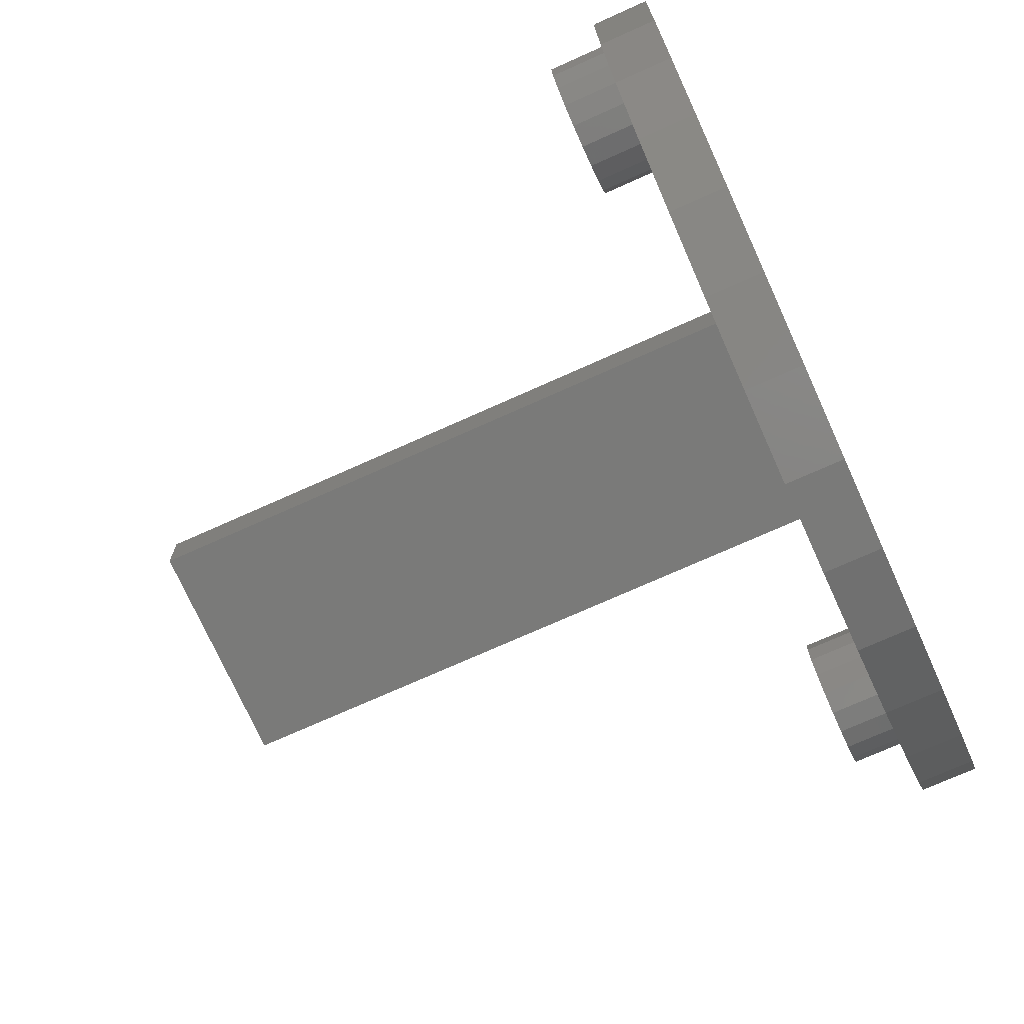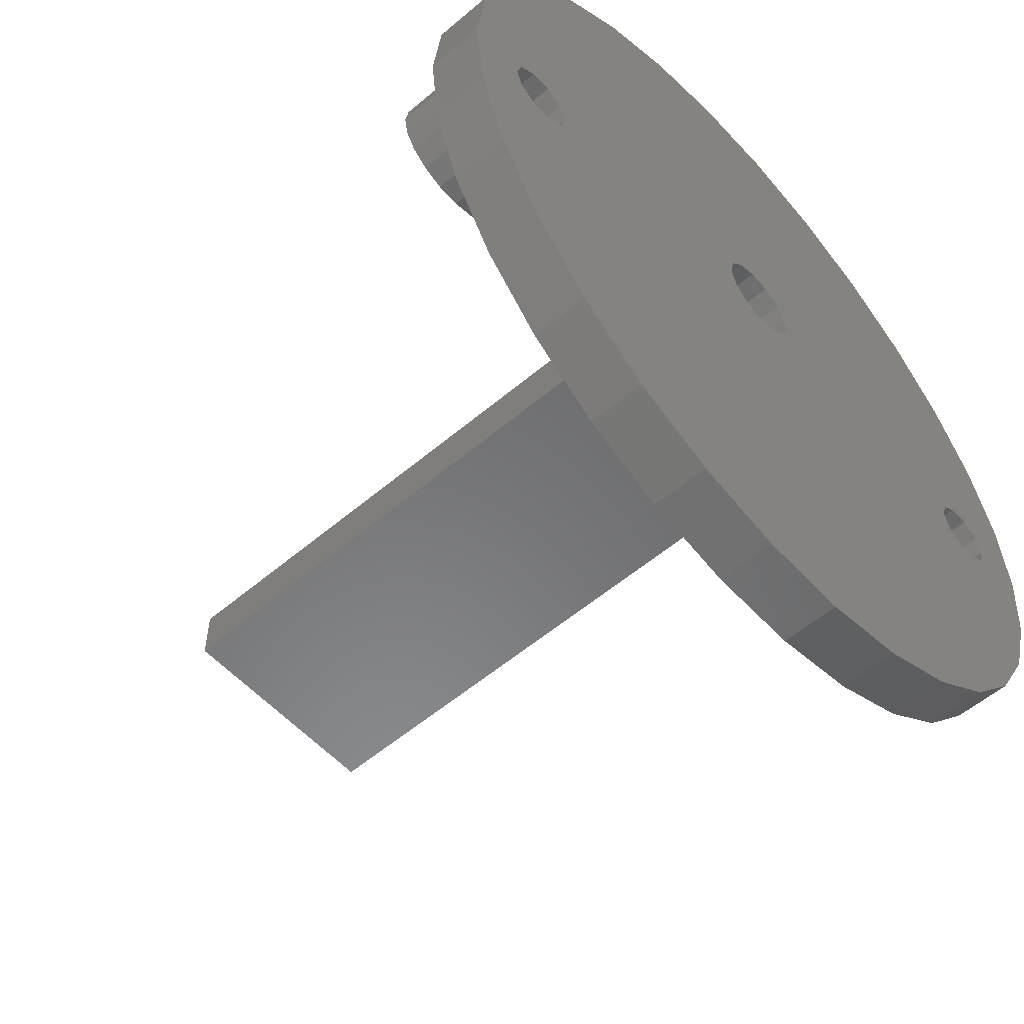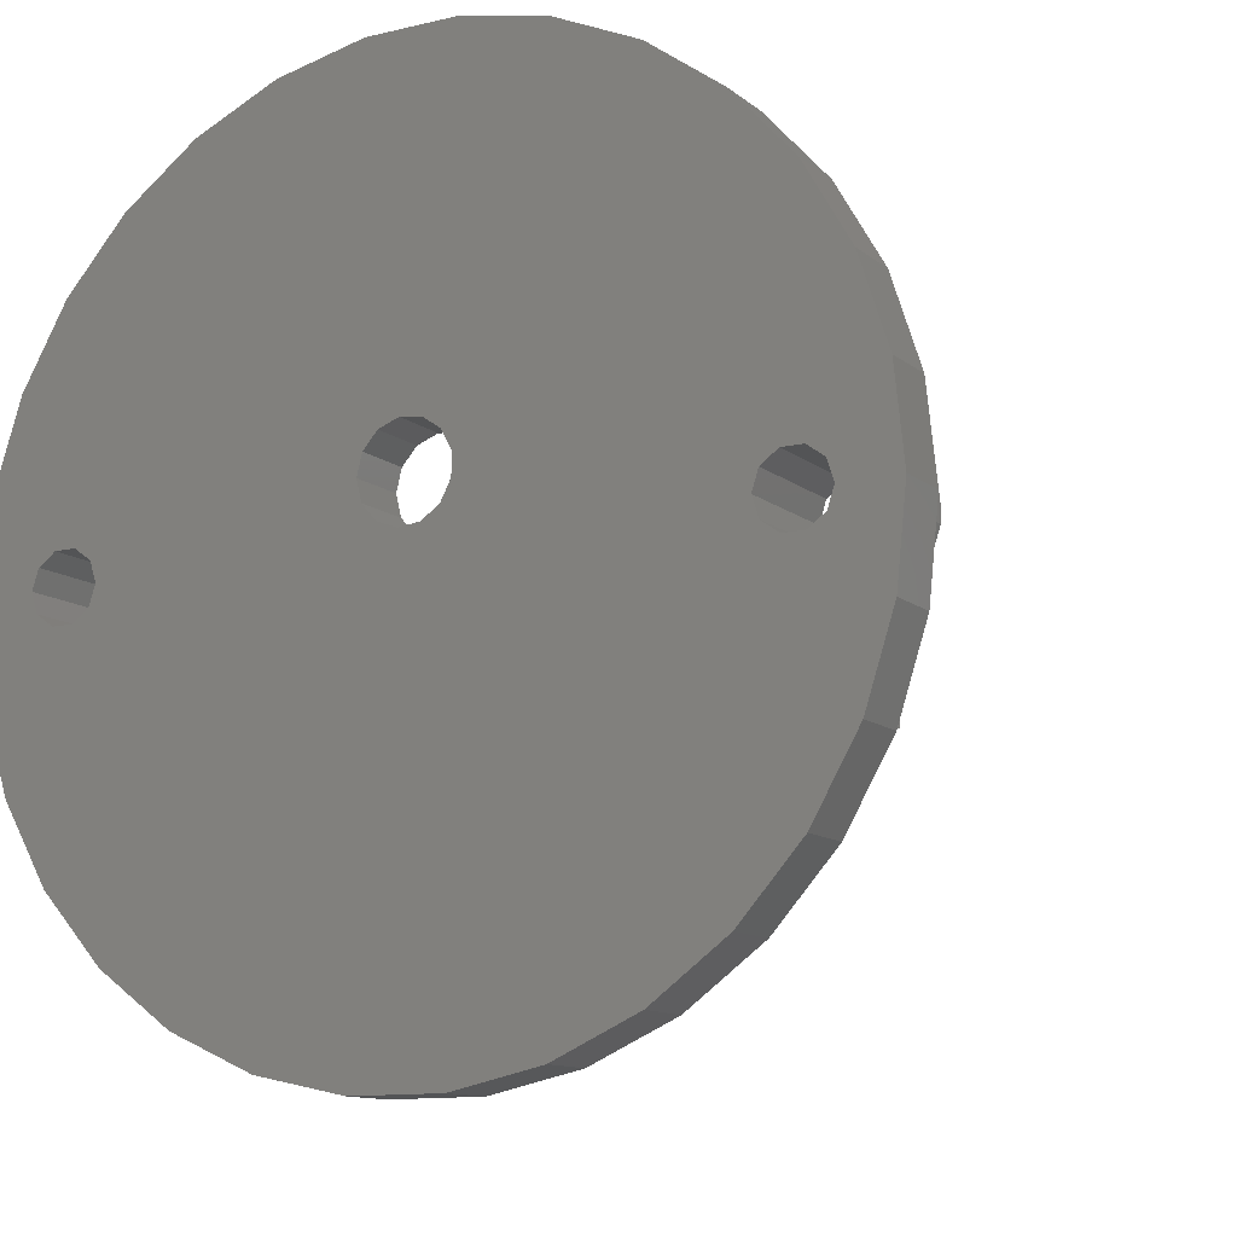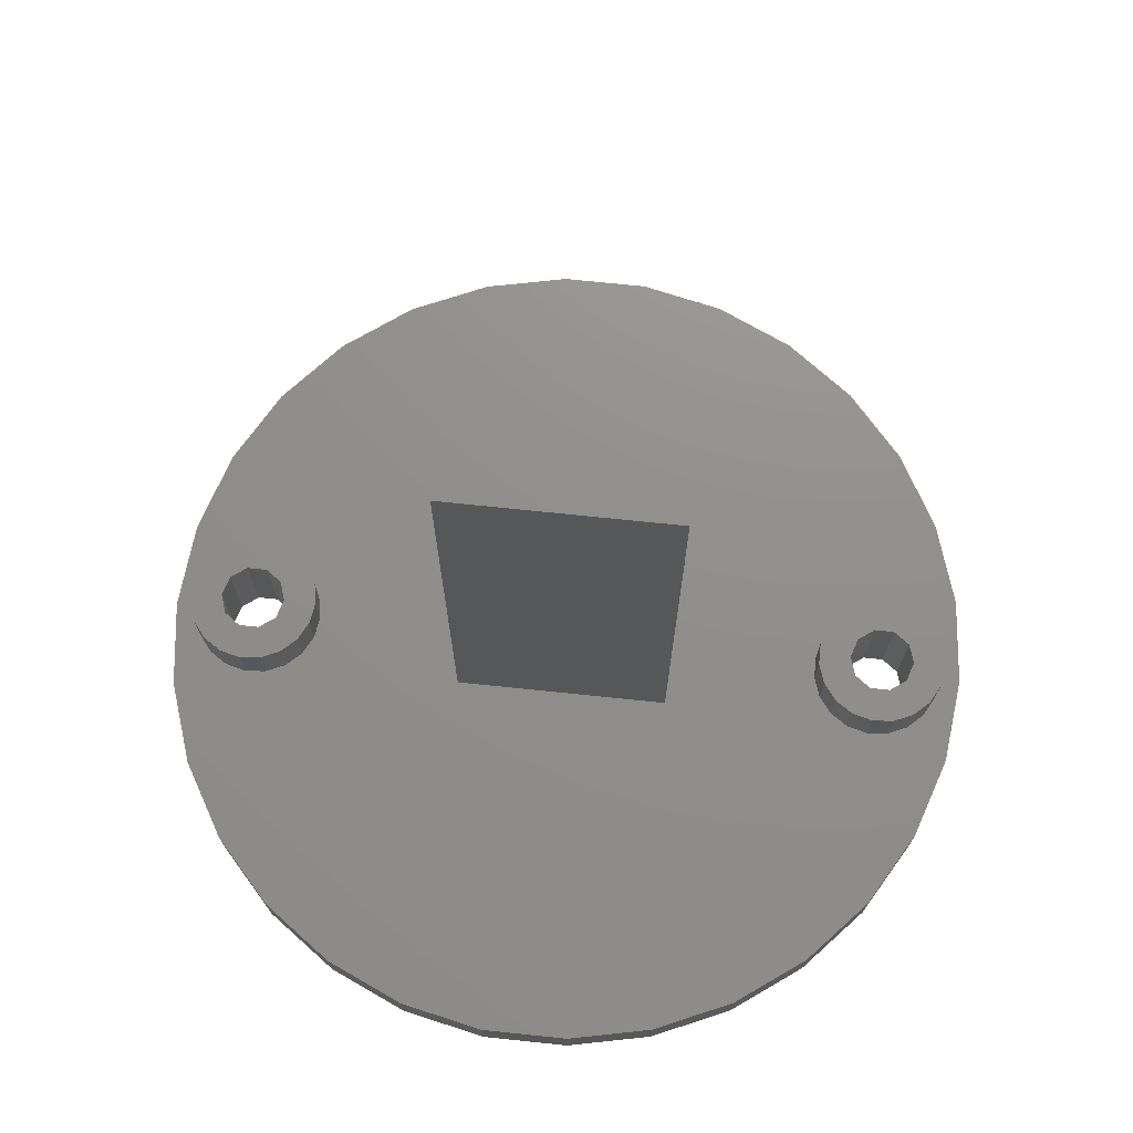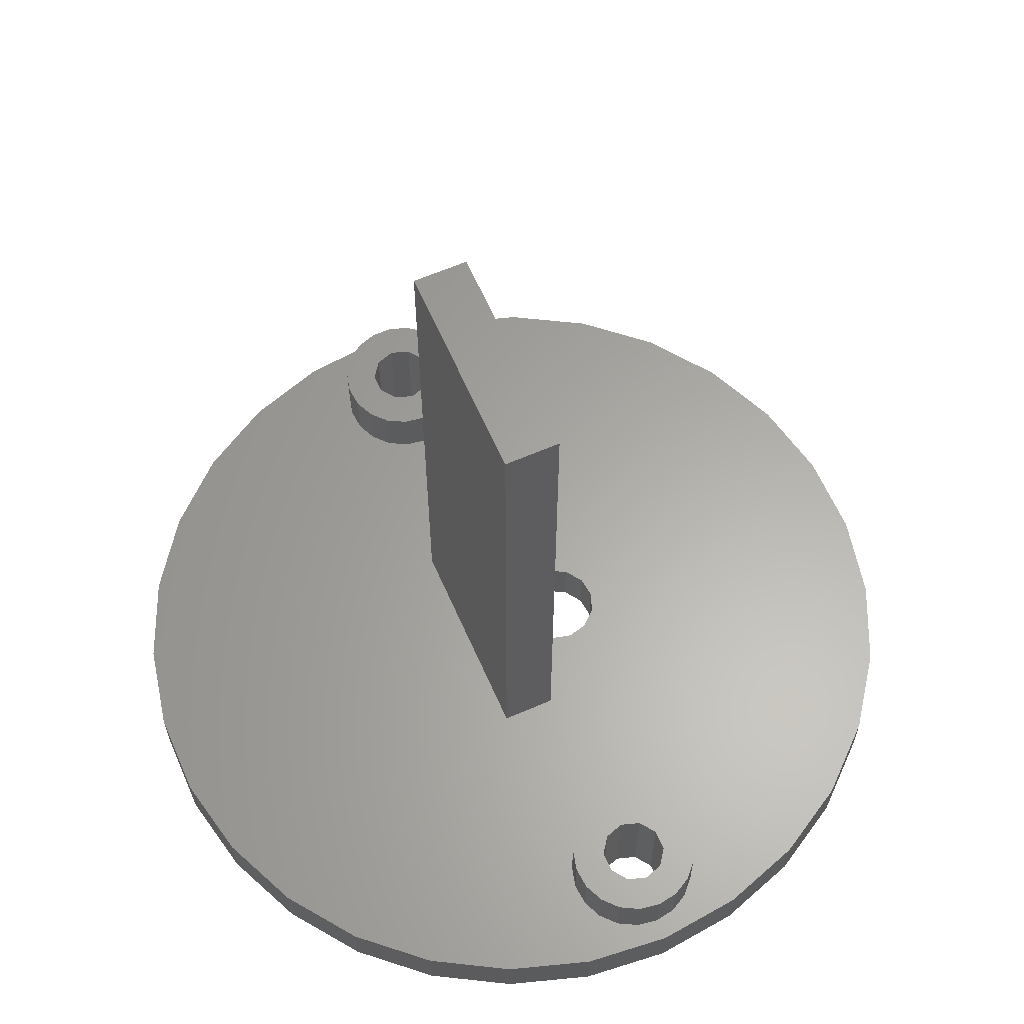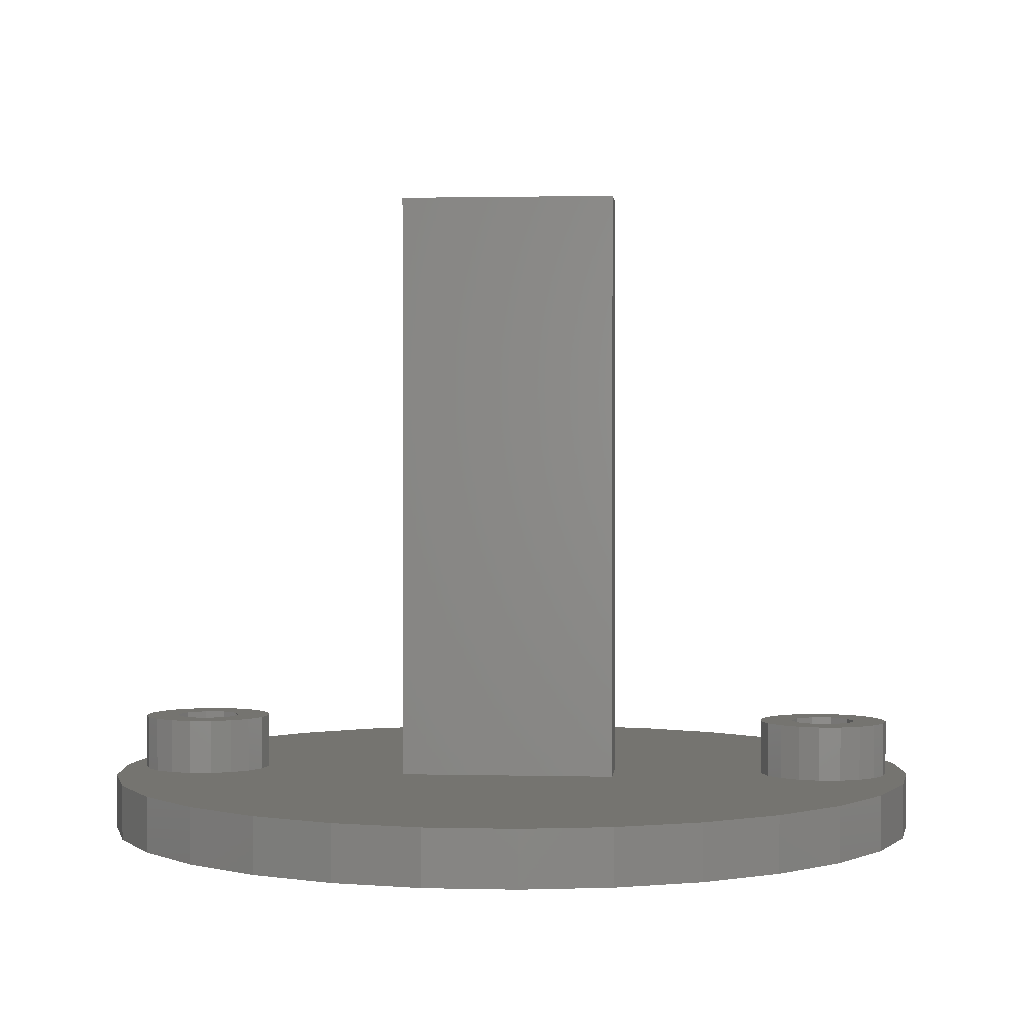
<metadata>
{"format":"stl","ext":"stl","renderer":"f3d","projection":"perspective","resolution":1024,"background":"white","views":[{"elev":-72.9,"azim":114.2,"up":"+Y"},{"elev":-55.6,"azim":131.7,"up":"+Y"},{"elev":-11.8,"azim":-150.3,"up":"+Y"},{"elev":72.9,"azim":5.9,"up":"+Z"},{"elev":62.4,"azim":66.3,"up":"+Z"},{"elev":1.4,"azim":5.3,"up":"+Z"}]}
</metadata>
<code>
# stl→obj: 220 verts, 448 faces
v 38 0 5
v 37.17 7.901 0
v 37.17 7.901 5
v 38 0 0
v -38 0 0
v -37.17 7.901 5
v -37.17 7.901 0
v -38 0 5
v 3.972 37.79 0
v -3.972 37.79 5
v 3.972 37.79 5
v -3.972 37.79 0
v -3.972 -37.79 0
v 3.972 -37.79 5
v -3.972 -37.79 5
v 3.972 -37.79 0
v 25.43 28.24 0
v 19 32.91 5
v 25.43 28.24 5
v 19 32.91 0
v -19 32.91 0
v -25.43 28.24 5
v -19 32.91 5
v -25.43 28.24 0
v -11.74 36.14 0
v -11.74 36.14 5
v 34.71 -15.46 5
v 37.17 -7.901 0
v 37.17 -7.901 5
v 34.71 -15.46 0
v 34.71 15.46 5
v 30.74 22.34 0
v 30.74 22.34 5
v 34.71 15.46 0
v 11.74 36.14 0
v 11.74 36.14 5
v -34.71 15.46 0
v -30.74 22.34 5
v -30.74 22.34 0
v -34.71 15.46 5
v -25.27 -3.685 5
v -10 -5 5
v -24.33 -1.948 5
v -26.72 -5.023 5
v -25.43 -28.24 5
v -19 -32.91 5
v -30.74 -22.34 5
v -28.53 -5.816 5
v -34.71 -15.46 5
v -30.5 -5.98 5
v -32.41 -5.495 5
v -37.17 -7.901 5
v -34.06 -4.414 5
v -35.28 -2.856 5
v -35.92 -0.9876 5
v -35.92 0.9876 5
v 19 -32.91 5
v 10 -5 5
v 11.74 -36.14 5
v -11.74 -36.14 5
v -25.27 3.685 5
v -2.994 7.652 5
v -26.72 5.023 5
v -24.33 1.948 5
v -10 0 5
v -24 0 5
v -3.884 5.957 5
v -28.53 5.816 5
v -30.5 5.98 5
v -32.41 5.495 5
v -34.06 4.414 5
v -35.28 2.856 5
v 3.542 3.141 5
v 10 0 5
v 4 5 5
v 2.272 1.708 5
v 0.4821 1.029 5
v -1.418 1.26 5
v -2.994 2.348 5
v -3.884 4.043 5
v -1.418 8.74 5
v 35.67 1.948 5
v 35.67 -1.948 5
v 36 0 5
v 34.73 3.685 5
v 31.47 5.816 5
v 33.28 5.023 5
v 27.59 5.495 5
v 29.5 5.98 5
v 25.94 4.414 5
v 3.542 6.859 5
v 24.72 2.856 5
v 34.73 -3.685 5
v 33.28 -5.023 5
v 31.47 -5.816 5
v 29.5 -5.98 5
v 27.59 -5.495 5
v 30.74 -22.34 5
v 25.94 -4.414 5
v 24.08 -0.9876 5
v 24.72 -2.856 5
v 24.08 0.9876 5
v 2.272 8.292 5
v 25.43 -28.24 5
v 0.4821 8.971 5
v -3.884 5.957 0
v -27.57 1.763 0
v -29.07 2.853 0
v -30.93 2.853 0
v -32.43 1.763 0
v -33 0 0
v -32.43 -1.763 0
v -37.17 -7.901 0
v 2.272 8.292 0
v 0.4821 8.971 0
v -1.418 8.74 0
v -2.994 7.652 0
v -1.418 1.26 0
v -25.43 -28.24 0
v -2.994 2.348 0
v -27.57 -1.763 0
v -3.884 4.043 0
v -27 0 0
v -30.74 -22.34 0
v -29.07 -2.853 0
v -34.71 -15.46 0
v -30.93 -2.853 0
v 32.43 -1.763 0
v 30.93 -2.853 0
v 32.43 1.763 0
v 33 0 0
v 29.07 -2.853 0
v 30.74 -22.34 0
v 27.57 -1.763 0
v 25.43 -28.24 0
v 2.272 1.708 0
v 30.93 2.853 0
v 29.07 2.853 0
v 27.57 1.763 0
v 4 5 0
v 27 0 0
v 3.542 6.859 0
v 3.542 3.141 0
v 19 -32.91 0
v 0.4821 1.029 0
v 11.74 -36.14 0
v -11.74 -36.14 0
v -19 -32.91 0
v 36 0 10
v 35.67 1.948 10
v 24.08 0.9876 10
v 24.08 -0.9876 10
v 29.5 5.98 10
v 31.47 5.816 10
v 31.47 -5.816 10
v 29.5 -5.98 10
v 33.28 -5.023 10
v 33.28 5.023 10
v 34.73 3.685 10
v 25.94 4.414 10
v 24.72 2.856 10
v 33 0 10
v 32.43 1.763 10
v 35.67 -1.948 10
v 32.43 -1.763 10
v 34.73 -3.685 10
v 30.93 2.853 10
v 29.07 2.853 10
v 27.59 5.495 10
v 27.57 1.763 10
v 30.93 -2.853 10
v 29.07 -2.853 10
v 27.59 -5.495 10
v 25.94 -4.414 10
v 27.57 -1.763 10
v 27 0 10
v 24.72 -2.856 10
v 27.57 1.763 5
v 27 0 5
v 29.07 -2.853 5
v 29.07 2.853 5
v 27.57 -1.763 5
v -24 0 10
v -24.33 1.948 10
v -35.92 0.9876 10
v -35.92 -0.9876 10
v -30.5 5.98 10
v -28.53 5.816 10
v -28.53 -5.816 10
v -30.5 -5.98 10
v -26.72 -5.023 10
v -26.72 5.023 10
v -25.27 3.685 10
v -34.06 4.414 10
v -35.28 2.856 10
v -27 0 10
v -27.57 1.763 10
v -24.33 -1.948 10
v -27.57 -1.763 10
v -25.27 -3.685 10
v -29.07 2.853 10
v -30.93 2.853 10
v -32.41 5.495 10
v -32.43 1.763 10
v -29.07 -2.853 10
v -30.93 -2.853 10
v -32.41 -5.495 10
v -34.06 -4.414 10
v -32.43 -1.763 10
v -33 0 10
v -35.28 -2.856 10
v -27 0 5
v -27.57 1.763 5
v -29.07 -2.853 5
v -29.07 2.853 5
v -27.57 -1.763 5
v -10 0 60
v -10 -5 60
v 10 -5 60
v 10 0 60
f 1 2 3
f 2 1 4
f 5 6 7
f 6 5 8
f 9 10 11
f 10 9 12
f 13 14 15
f 14 13 16
f 17 18 19
f 18 17 20
f 21 22 23
f 22 21 24
f 25 23 26
f 23 25 21
f 27 28 29
f 28 27 30
f 31 32 33
f 32 31 34
f 3 34 31
f 34 3 2
f 33 17 19
f 17 33 32
f 35 11 36
f 11 35 9
f 20 36 18
f 36 20 35
f 37 38 39
f 38 37 40
f 39 22 24
f 22 39 38
f 7 40 37
f 40 7 6
f 41 42 43
f 44 42 41
f 42 45 46
f 47 42 44
f 47 44 48
f 49 48 50
f 42 47 45
f 49 50 51
f 52 51 53
f 48 49 47
f 52 53 54
f 8 54 55
f 56 8 55
f 51 52 49
f 54 8 52
f 57 58 59
f 58 14 59
f 58 15 14
f 42 15 58
f 42 60 15
f 61 62 63
f 64 65 61
f 65 43 42
f 42 46 60
f 43 65 66
f 66 65 64
f 67 61 65
f 62 61 67
f 38 63 22
f 63 38 68
f 40 68 38
f 68 40 69
f 69 40 70
f 6 70 40
f 70 6 71
f 71 6 72
f 72 8 56
f 8 72 6
f 73 74 75
f 76 74 73
f 77 74 76
f 77 65 74
f 78 65 77
f 79 65 78
f 80 65 79
f 67 65 80
f 22 62 23
f 81 23 62
f 82 1 3
f 83 1 84
f 1 82 84
f 3 85 82
f 86 3 31
f 3 87 85
f 3 86 87
f 88 31 33
f 31 89 86
f 31 88 89
f 33 90 88
f 19 90 33
f 91 90 19
f 74 90 91
f 90 74 92
f 91 19 18
f 1 83 29
f 93 29 83
f 94 29 93
f 95 29 94
f 29 95 27
f 96 27 95
f 97 27 96
f 27 97 98
f 99 98 97
f 58 98 99
f 100 58 101
f 58 100 74
f 92 74 102
f 101 58 99
f 103 18 36
f 98 58 104
f 104 58 57
f 102 74 100
f 105 36 11
f 74 91 75
f 18 103 91
f 36 105 103
f 10 105 11
f 105 10 81
f 26 81 10
f 63 62 22
f 23 81 26
f 12 26 10
f 26 12 25
f 29 4 1
f 4 29 28
f 39 106 107
f 39 107 108
f 106 39 24
f 37 108 109
f 7 109 110
f 5 110 111
f 5 112 113
f 108 37 39
f 112 5 111
f 109 7 37
f 110 5 7
f 17 114 20
f 20 114 35
f 115 35 114
f 35 115 9
f 12 115 116
f 21 116 117
f 24 117 106
f 115 12 9
f 118 119 120
f 121 120 119
f 122 107 106
f 123 120 121
f 116 25 12
f 120 123 122
f 116 21 25
f 117 24 21
f 107 122 123
f 124 121 119
f 121 124 125
f 126 125 124
f 125 126 127
f 113 127 126
f 127 113 112
f 128 4 28
f 129 28 30
f 130 4 131
f 4 130 2
f 4 128 131
f 28 129 128
f 132 30 133
f 30 132 129
f 133 134 132
f 135 134 133
f 136 134 135
f 137 2 130
f 2 137 34
f 138 34 137
f 34 138 32
f 139 32 138
f 140 139 141
f 142 139 140
f 143 134 136
f 136 135 144
f 139 142 32
f 145 144 146
f 32 142 17
f 114 17 142
f 145 146 16
f 141 143 140
f 134 143 141
f 144 145 136
f 13 145 16
f 145 13 118
f 147 118 13
f 119 118 148
f 148 118 147
f 98 30 27
f 30 98 133
f 124 49 126
f 49 124 47
f 119 47 124
f 47 119 45
f 144 104 57
f 104 144 135
f 147 15 60
f 15 147 13
f 126 52 113
f 52 126 49
f 113 8 5
f 8 113 52
f 146 57 59
f 57 146 144
f 16 59 14
f 59 16 146
f 104 133 98
f 133 104 135
f 148 60 46
f 60 148 147
f 119 46 45
f 46 119 148
f 140 91 142
f 91 140 75
f 80 106 67
f 106 80 122
f 116 105 81
f 105 116 115
f 142 103 114
f 103 142 91
f 117 81 62
f 81 117 116
f 136 77 76
f 77 136 145
f 115 103 105
f 103 115 114
f 67 117 62
f 117 67 106
f 143 75 140
f 75 143 73
f 136 73 143
f 73 136 76
f 145 78 77
f 78 145 118
f 118 79 78
f 79 118 120
f 79 122 80
f 122 79 120
f 149 82 150
f 82 149 84
f 100 151 102
f 151 100 152
f 86 153 154
f 153 86 89
f 96 155 156
f 155 96 95
f 95 157 155
f 157 95 94
f 85 158 159
f 158 85 87
f 150 85 159
f 85 150 82
f 87 154 158
f 154 87 86
f 92 160 90
f 160 92 161
f 102 161 92
f 161 102 151
f 162 149 150
f 163 150 159
f 149 162 164
f 163 159 158
f 165 164 162
f 164 165 166
f 150 163 162
f 167 158 154
f 158 167 163
f 153 167 154
f 153 168 167
f 169 168 153
f 160 168 169
f 168 160 170
f 161 170 160
f 166 165 157
f 171 157 165
f 157 171 155
f 171 156 155
f 172 156 171
f 172 173 156
f 174 172 175
f 152 175 176
f 151 170 161
f 172 174 173
f 170 151 176
f 175 177 174
f 152 176 151
f 175 152 177
f 89 169 153
f 169 89 88
f 99 173 174
f 173 99 97
f 101 152 100
f 152 101 177
f 88 160 169
f 160 88 90
f 164 84 149
f 84 164 83
f 97 156 173
f 156 97 96
f 99 177 101
f 177 99 174
f 94 166 157
f 166 94 93
f 166 83 164
f 83 166 93
f 131 163 130
f 163 131 162
f 176 178 170
f 178 176 179
f 171 180 172
f 129 180 171
f 180 129 132
f 181 167 168
f 137 181 138
f 181 137 167
f 137 163 167
f 163 137 130
f 178 168 170
f 168 178 181
f 175 179 176
f 179 175 182
f 128 171 165
f 171 128 129
f 180 175 172
f 175 180 182
f 128 162 131
f 162 128 165
f 183 64 184
f 64 183 66
f 55 185 56
f 185 55 186
f 68 187 188
f 187 68 69
f 50 189 190
f 189 50 48
f 48 191 189
f 191 48 44
f 61 192 193
f 192 61 63
f 184 61 193
f 61 184 64
f 63 188 192
f 188 63 68
f 72 194 71
f 194 72 195
f 56 195 72
f 195 56 185
f 196 183 184
f 197 184 193
f 183 196 198
f 197 193 192
f 199 198 196
f 198 199 200
f 184 197 196
f 201 192 188
f 192 201 197
f 187 201 188
f 187 202 201
f 203 202 187
f 194 202 203
f 202 194 204
f 195 204 194
f 200 199 191
f 205 191 199
f 191 205 189
f 205 190 189
f 206 190 205
f 206 207 190
f 208 206 209
f 186 209 210
f 185 204 195
f 206 208 207
f 204 185 210
f 209 211 208
f 186 210 185
f 209 186 211
f 69 203 187
f 203 69 70
f 53 207 208
f 207 53 51
f 54 186 55
f 186 54 211
f 70 194 203
f 194 70 71
f 198 66 183
f 66 198 43
f 51 190 207
f 190 51 50
f 53 211 54
f 211 53 208
f 44 200 191
f 200 44 41
f 200 43 198
f 43 200 41
f 212 197 213
f 197 212 196
f 210 110 204
f 110 210 111
f 214 206 205
f 127 214 125
f 214 127 206
f 202 215 201
f 109 215 202
f 215 109 108
f 215 197 201
f 197 215 213
f 110 202 204
f 202 110 109
f 209 111 210
f 111 209 112
f 216 205 199
f 205 216 214
f 127 209 206
f 209 127 112
f 216 196 212
f 196 216 199
f 42 217 65
f 217 42 218
f 217 219 220
f 219 217 218
f 219 74 220
f 74 219 58
f 74 217 220
f 217 74 65
f 42 219 218
f 219 42 58
f 182 141 179
f 141 182 134
f 139 181 178
f 181 139 138
f 132 182 180
f 182 132 134
f 179 139 178
f 139 179 141
f 123 213 107
f 213 123 212
f 108 213 215
f 213 108 107
f 121 214 216
f 214 121 125
f 121 212 123
f 212 121 216

</code>
